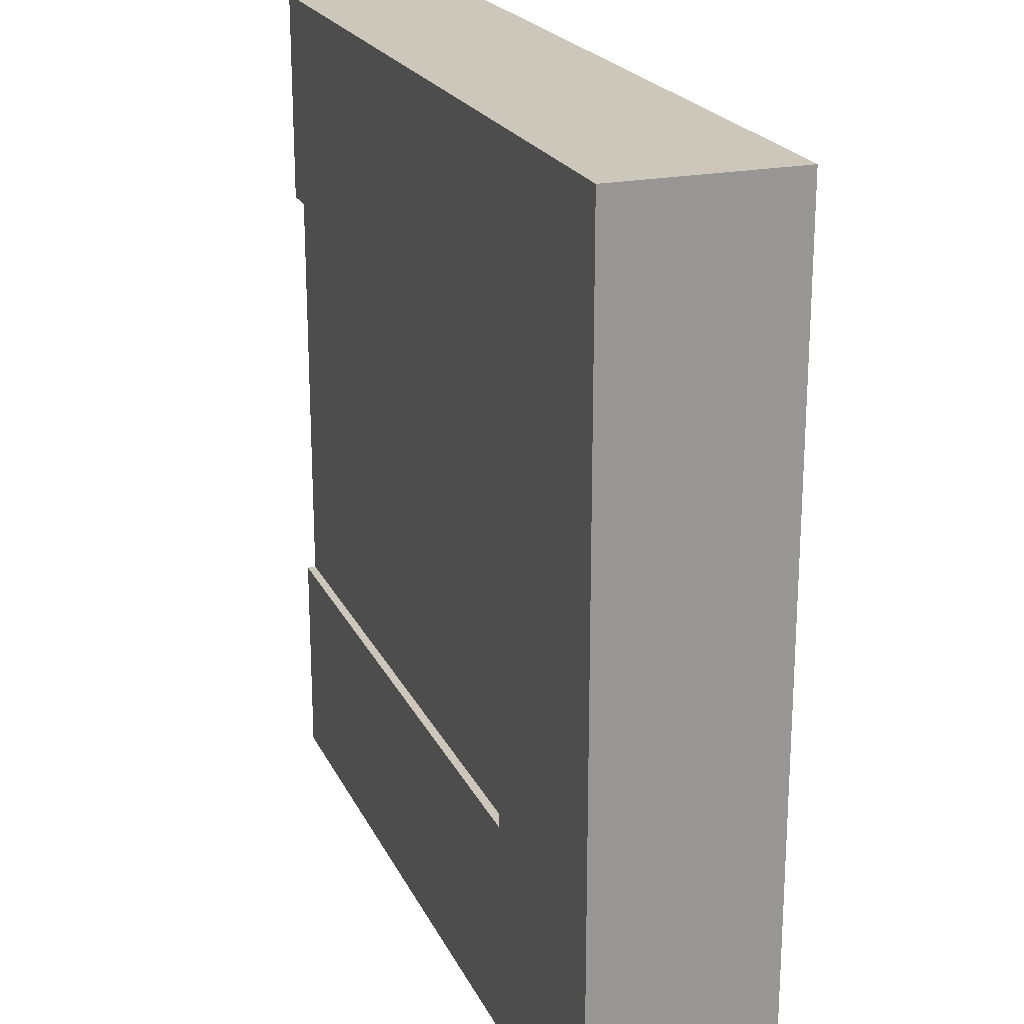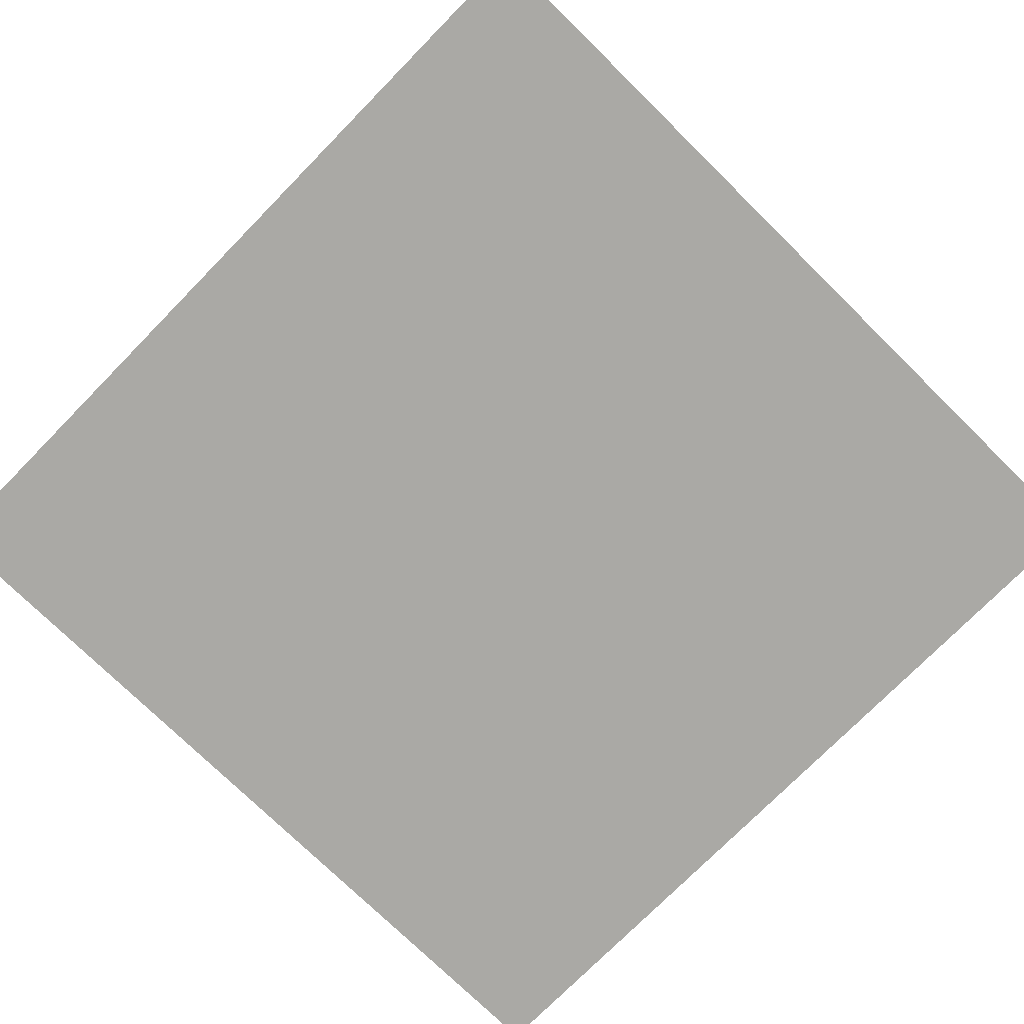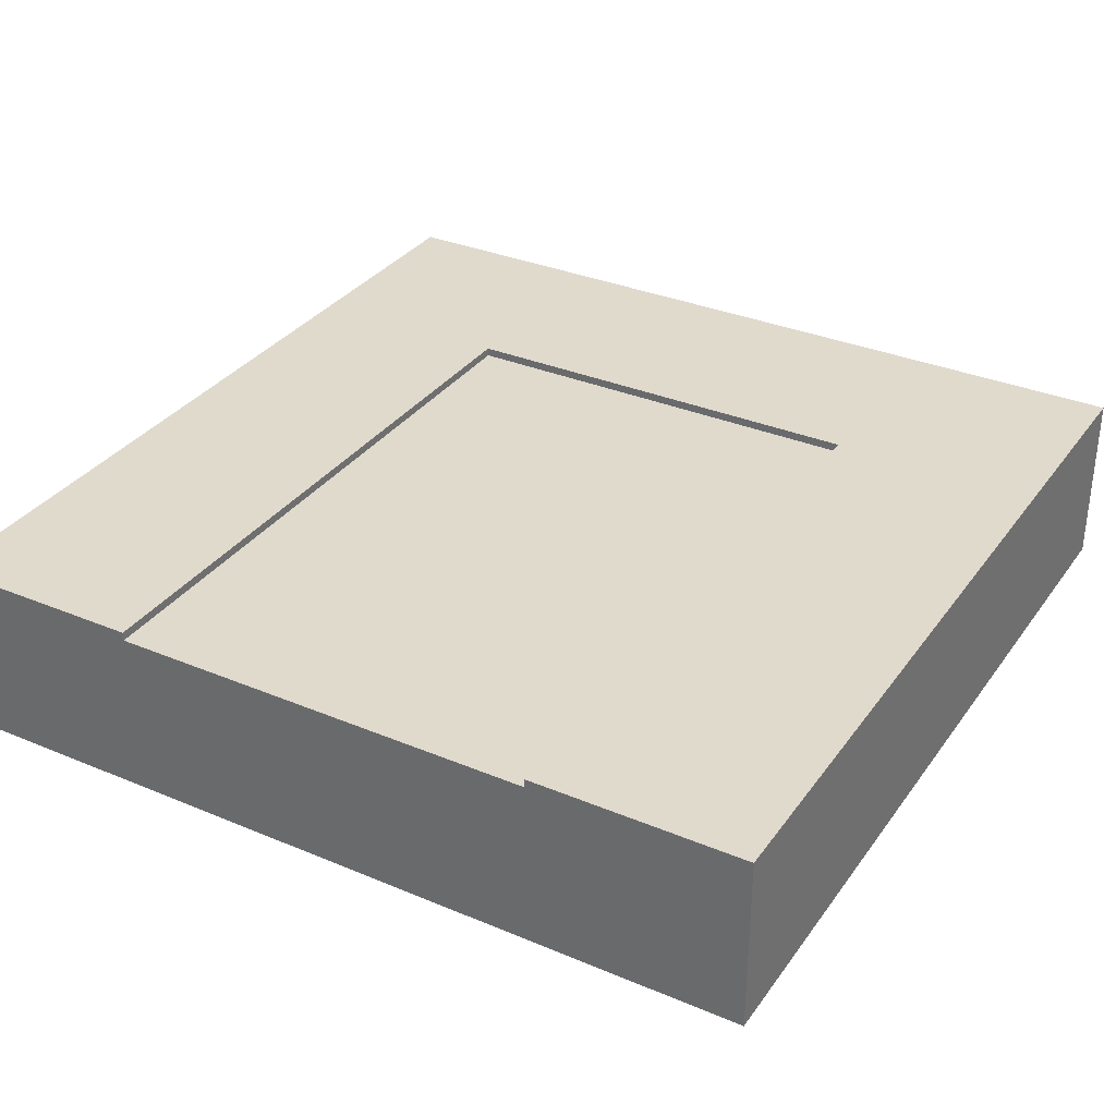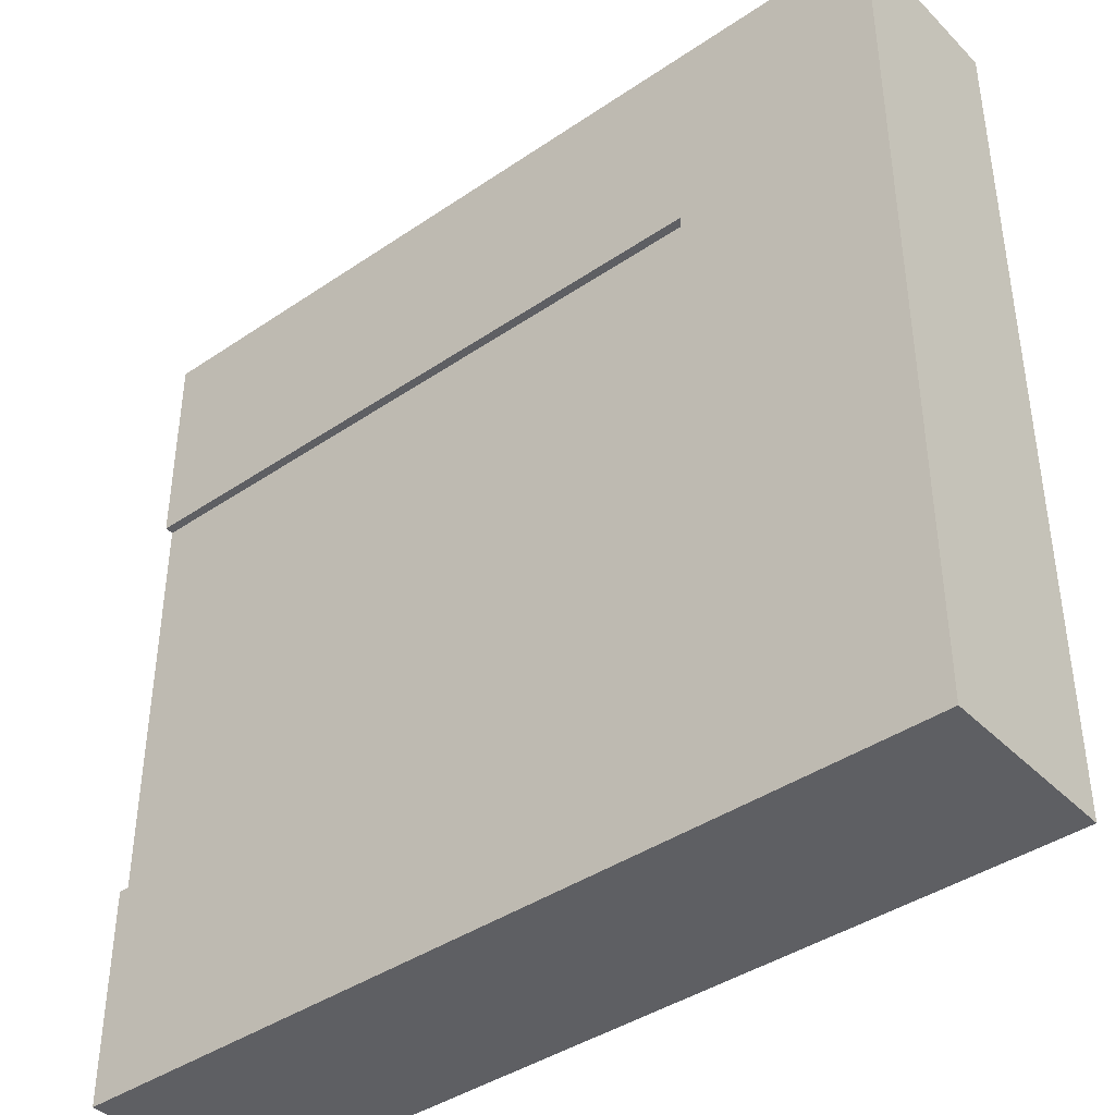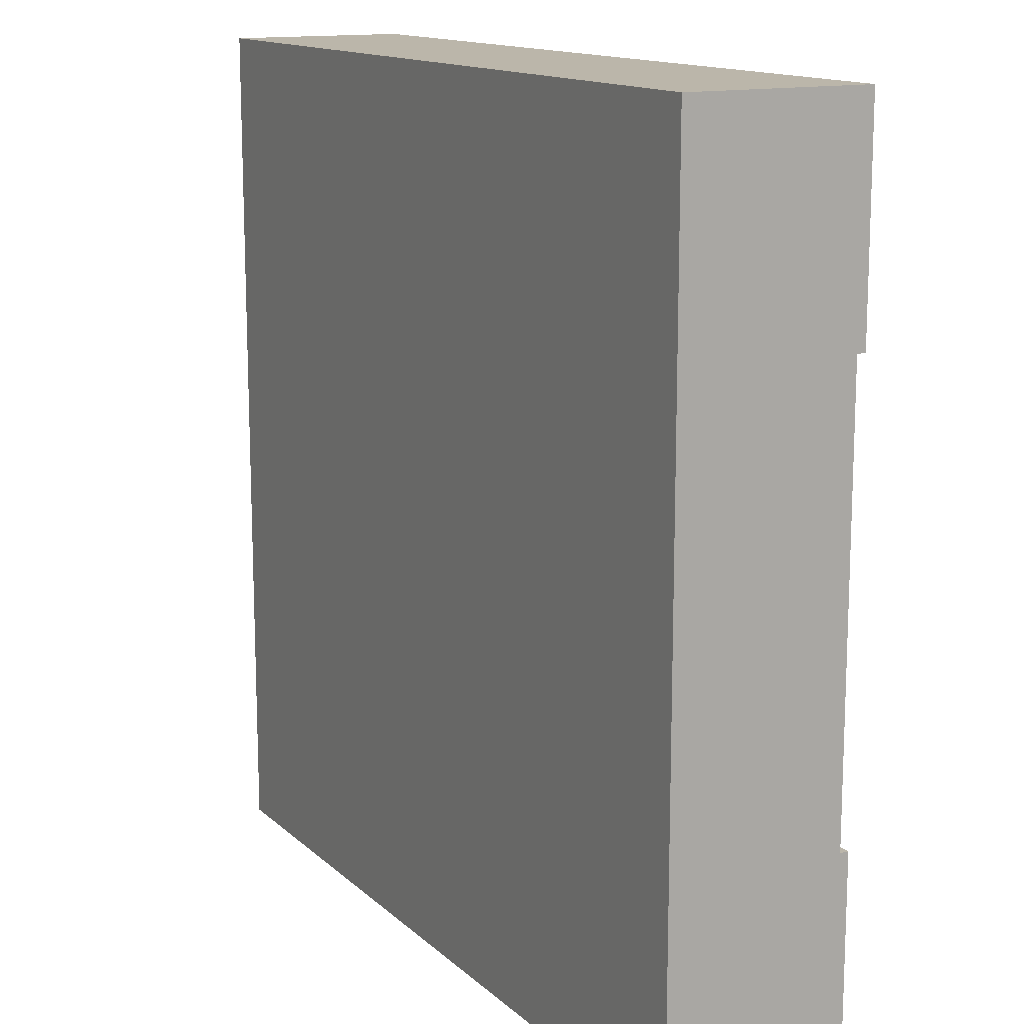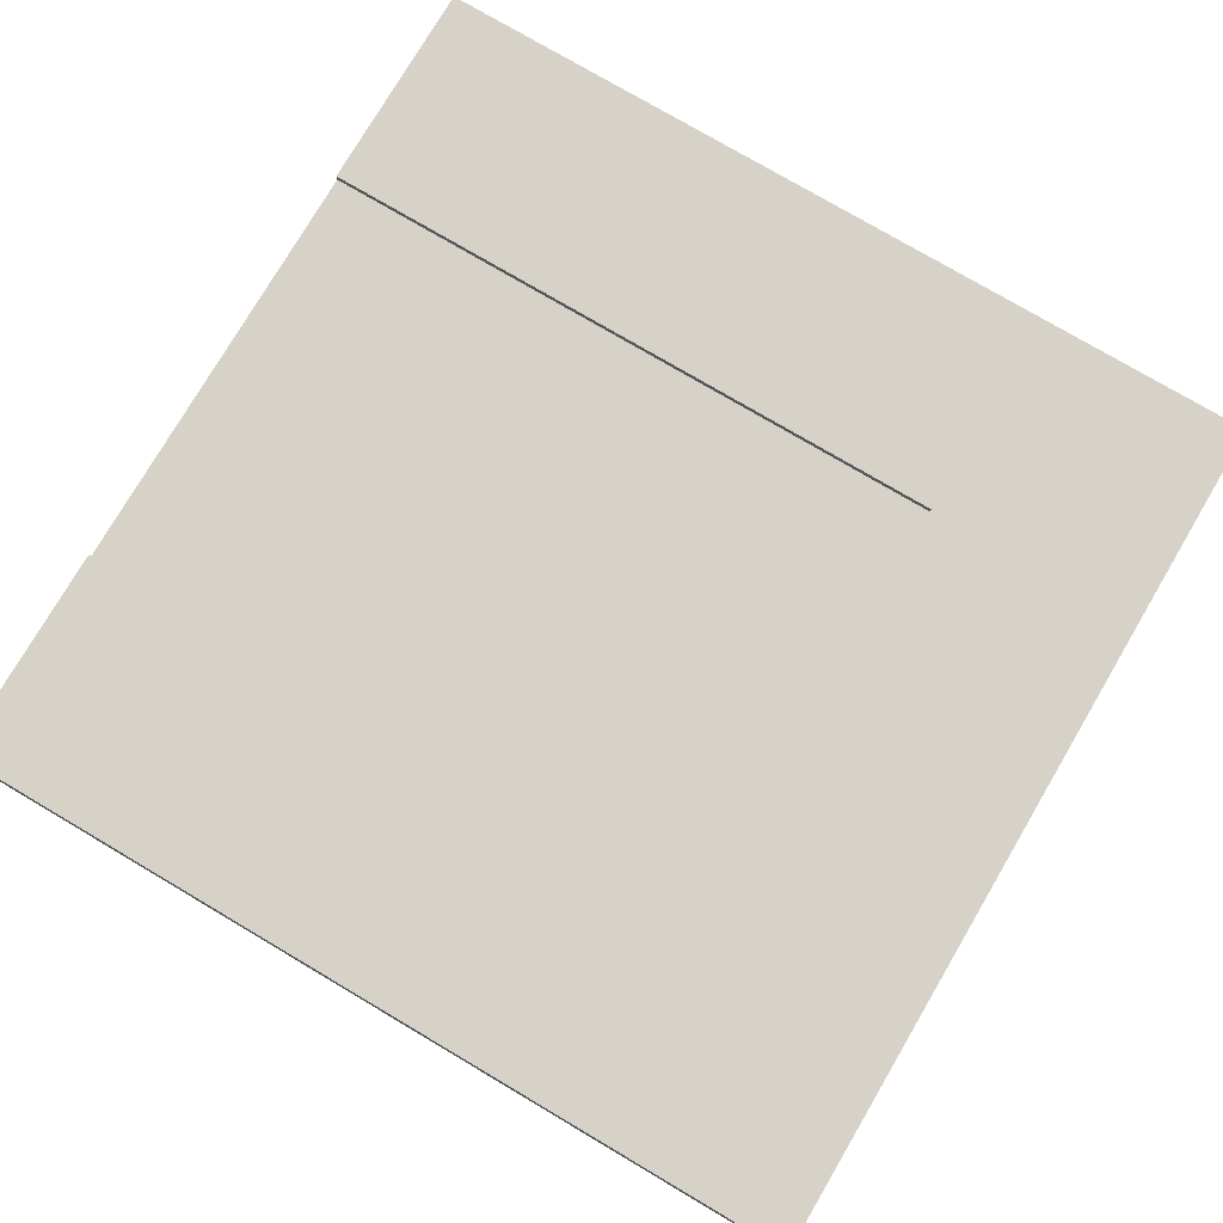
<metadata>
{"format":"obj","ext":"obj","renderer":"f3d","projection":"perspective","resolution":1024,"background":"white","views":[{"elev":21.5,"azim":-109.9,"up":"+Z"},{"elev":-75.3,"azim":45.5,"up":"+Y"},{"elev":33.1,"azim":120.0,"up":"+Y"},{"elev":-40.8,"azim":-140.3,"up":"+Z"},{"elev":13.9,"azim":61.2,"up":"+Z"},{"elev":77.3,"azim":-149.5,"up":"+Y"}]}
</metadata>
<code>
o Mesh1_Group1_Model.199
v 1.5 0.3 0.75
v 1.5 0 1.5
v 1.5 0 -1.5
v -1.5 0.63 1.5
v -1.5 0 1.5
v -1.5 0 -1.5
v -1.5 0.63 -1.5
v -0.75 0.63 0.75
v -0.75 0.63 -0.75
v 1.5 0.6 0.75
v -0.75 0.6 0.75
v -0.75 0.6 -0.75
v 1.5 0.6 -0.75
v 1.5 0.63 -0.75
v 1.5 0.63 -1.5
v 1.5 0.63 0.75
v 1.5 0.63 1.5
v 1.5 0.3 -0.75
f 1 2 3
f 2 4 5
f 2 6 3
f 5 7 6
f 8 9 7
f 8 10 11
f 12 8 11
f 9 13 14
f 6 15 3
f 16 17 10
f 17 2 1
f 10 17 1
f 3 15 18
f 15 14 13
f 13 18 15
f 18 1 3
f 2 17 4
f 2 5 6
f 5 4 7
f 17 16 8
f 9 14 15
f 4 17 8
f 9 15 7
f 4 8 7
f 8 16 10
f 12 9 8
f 9 12 13
f 6 7 15
f 12 10 13
f 1 13 10
f 12 11 10
f 1 18 13

</code>
